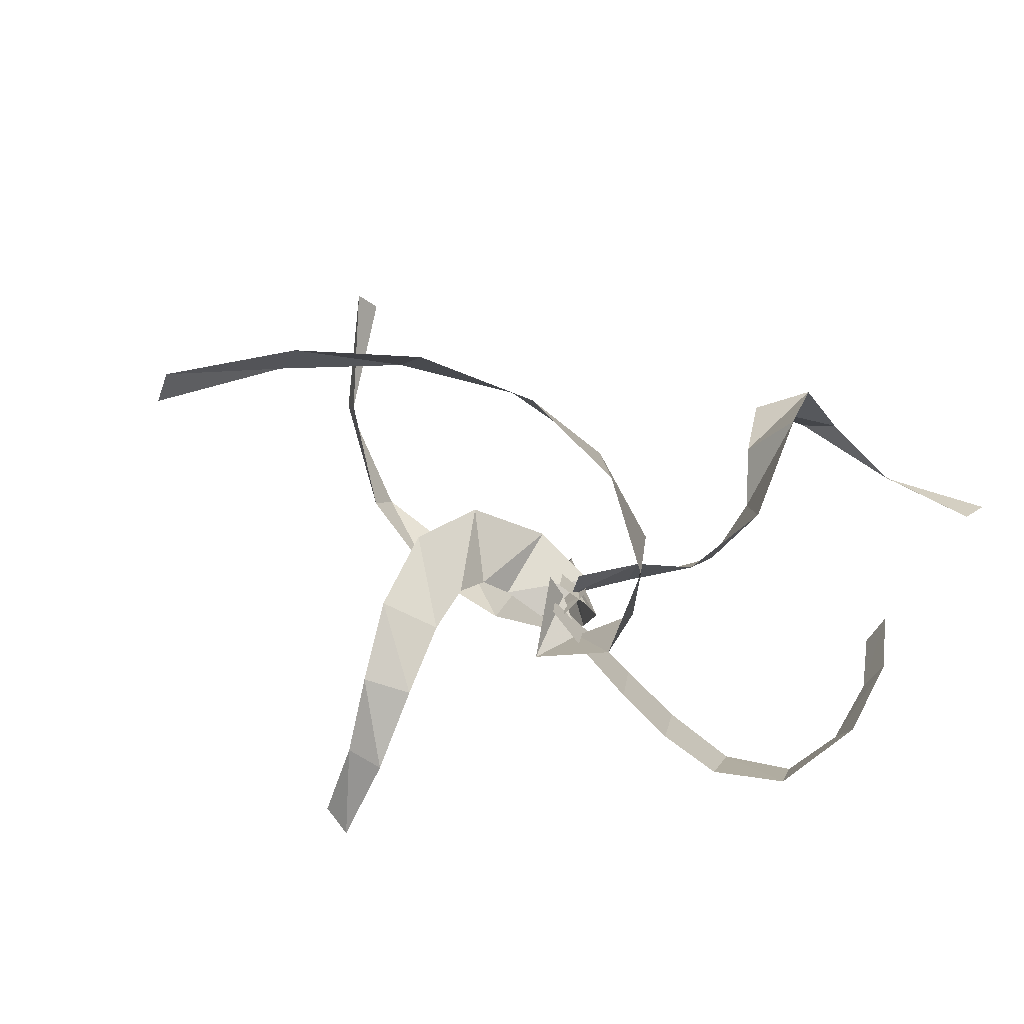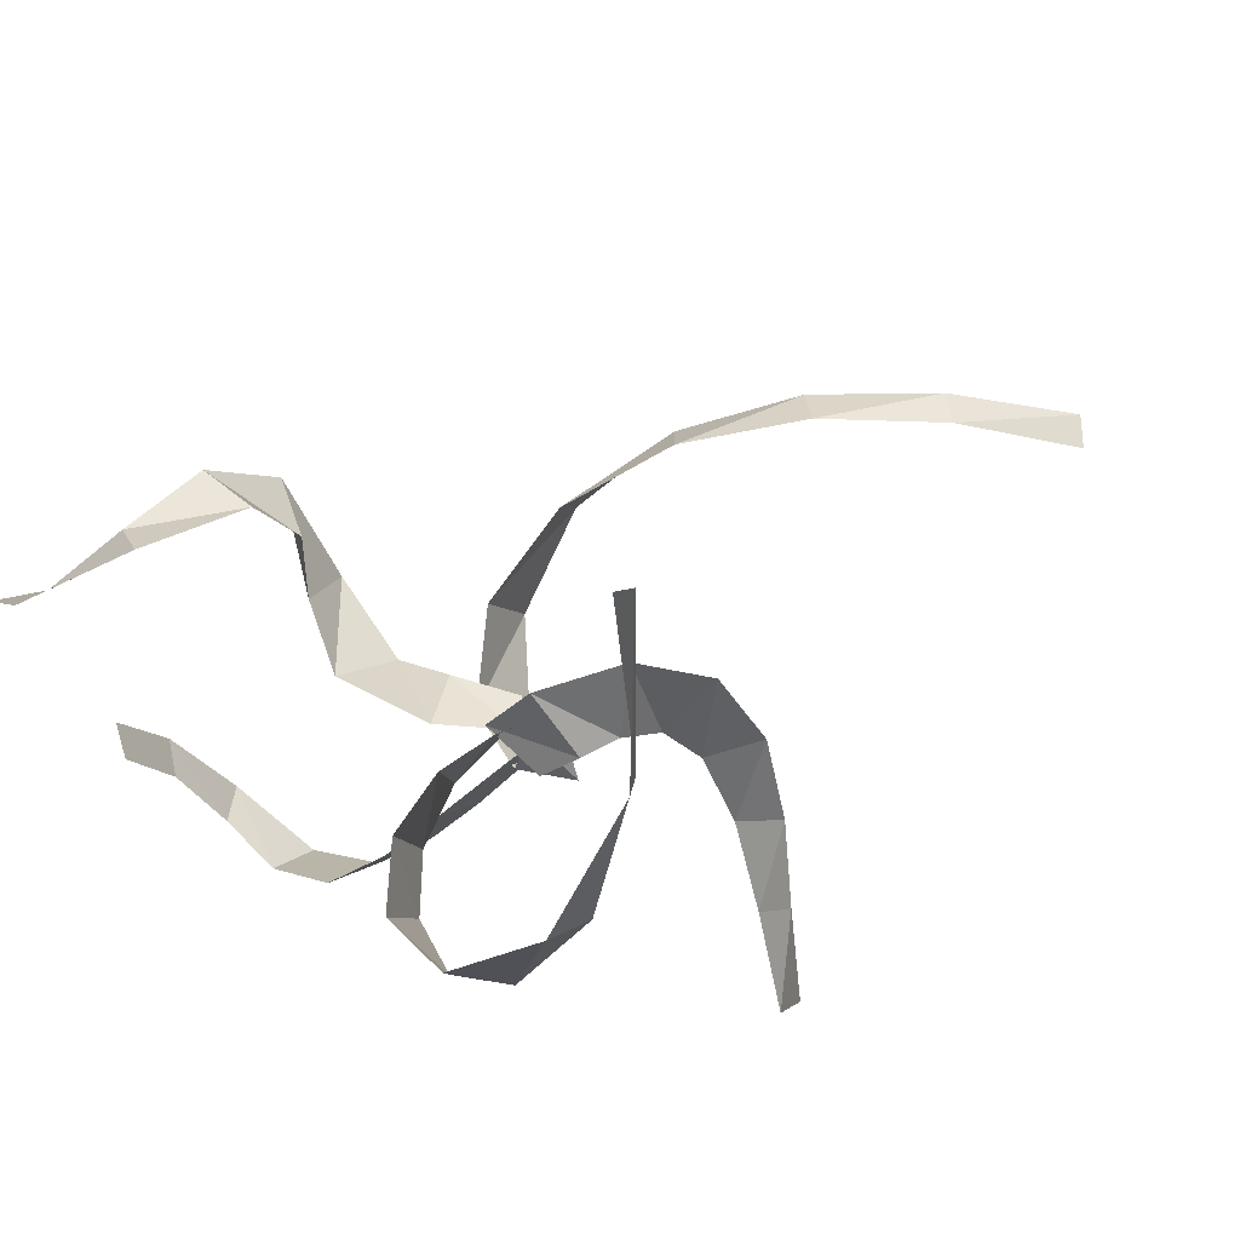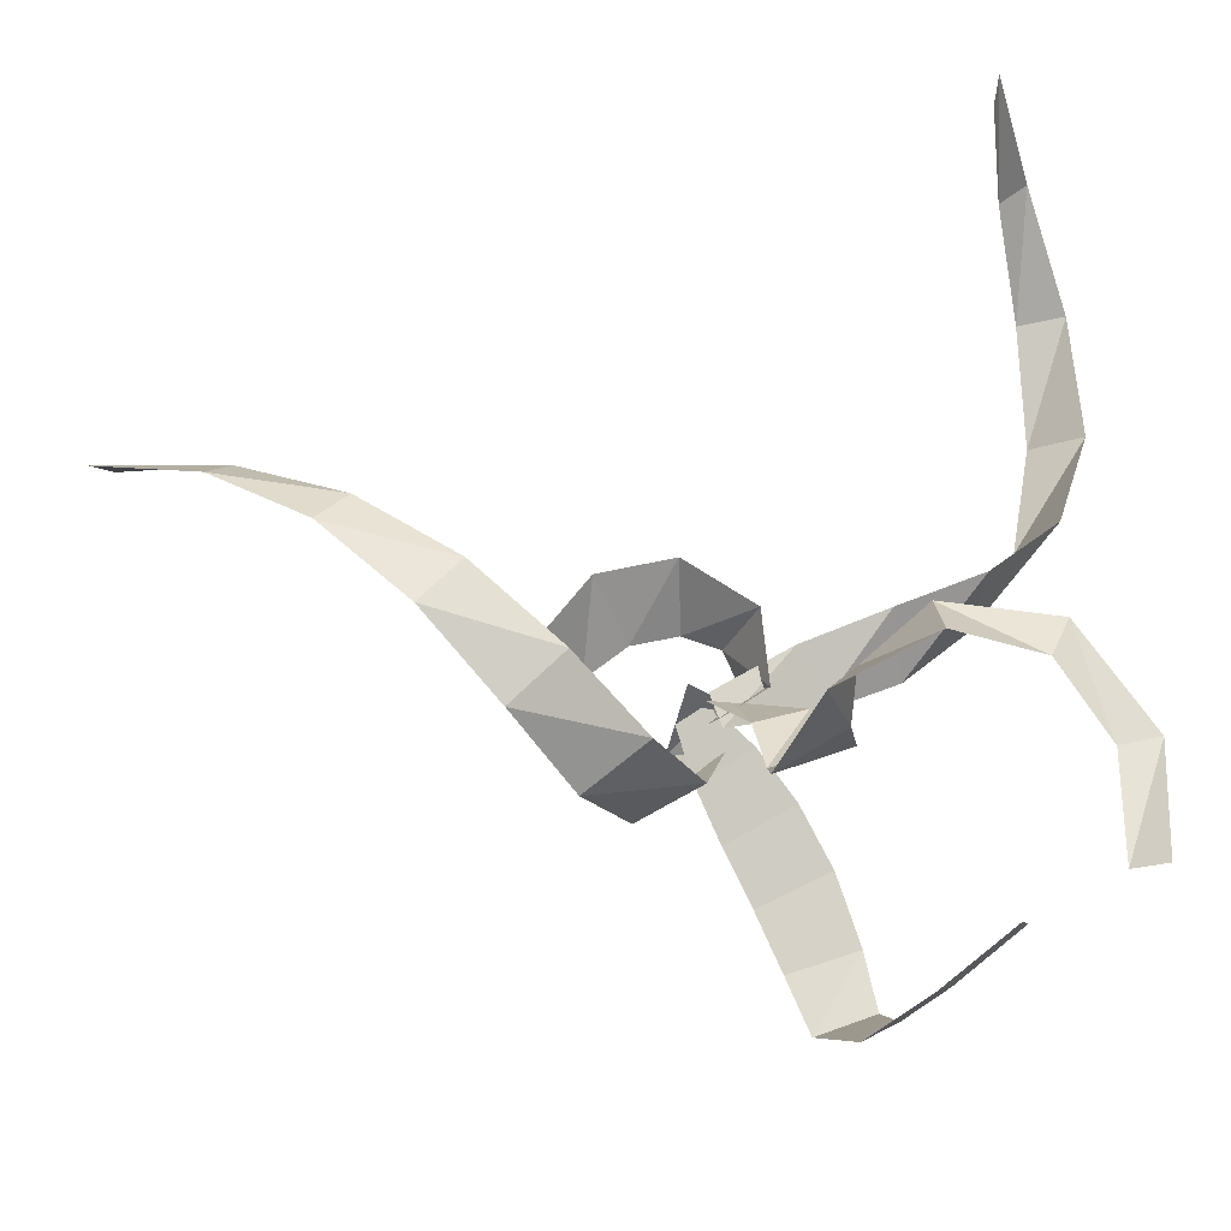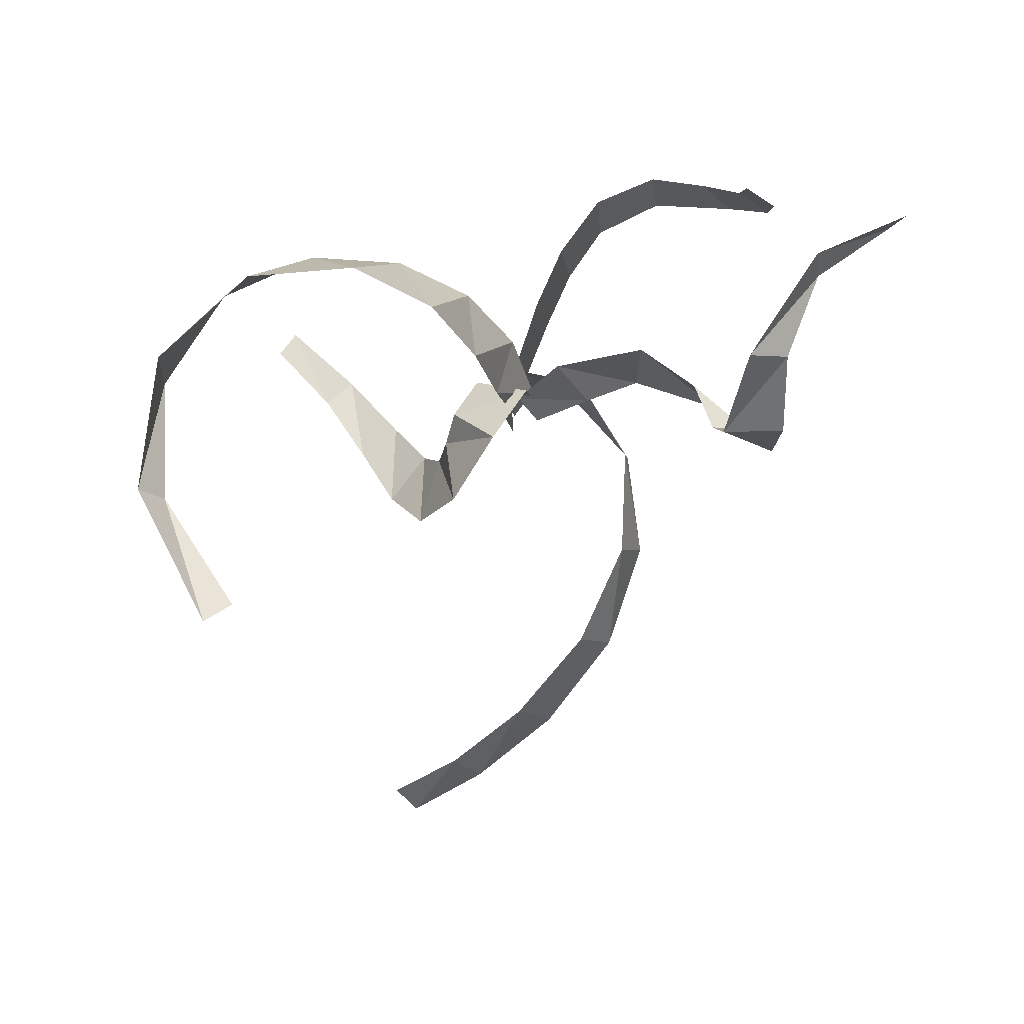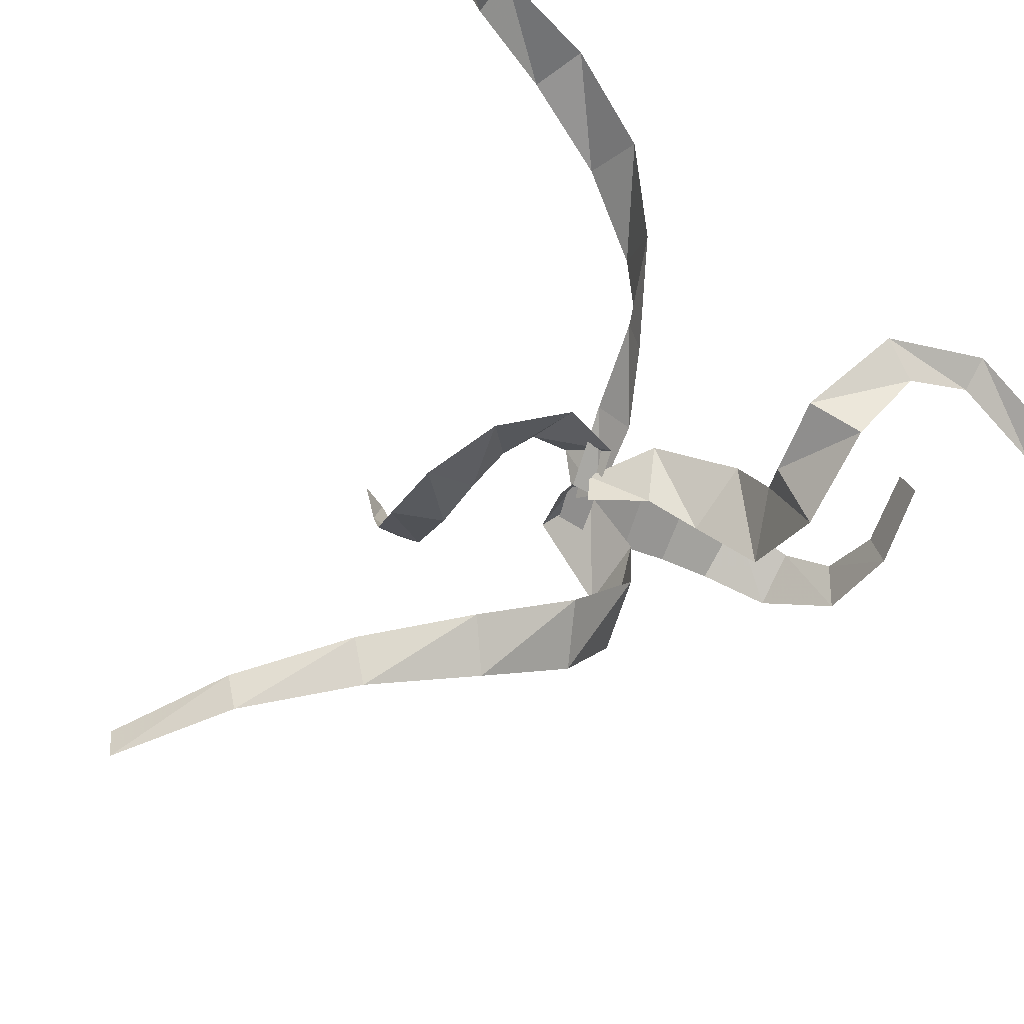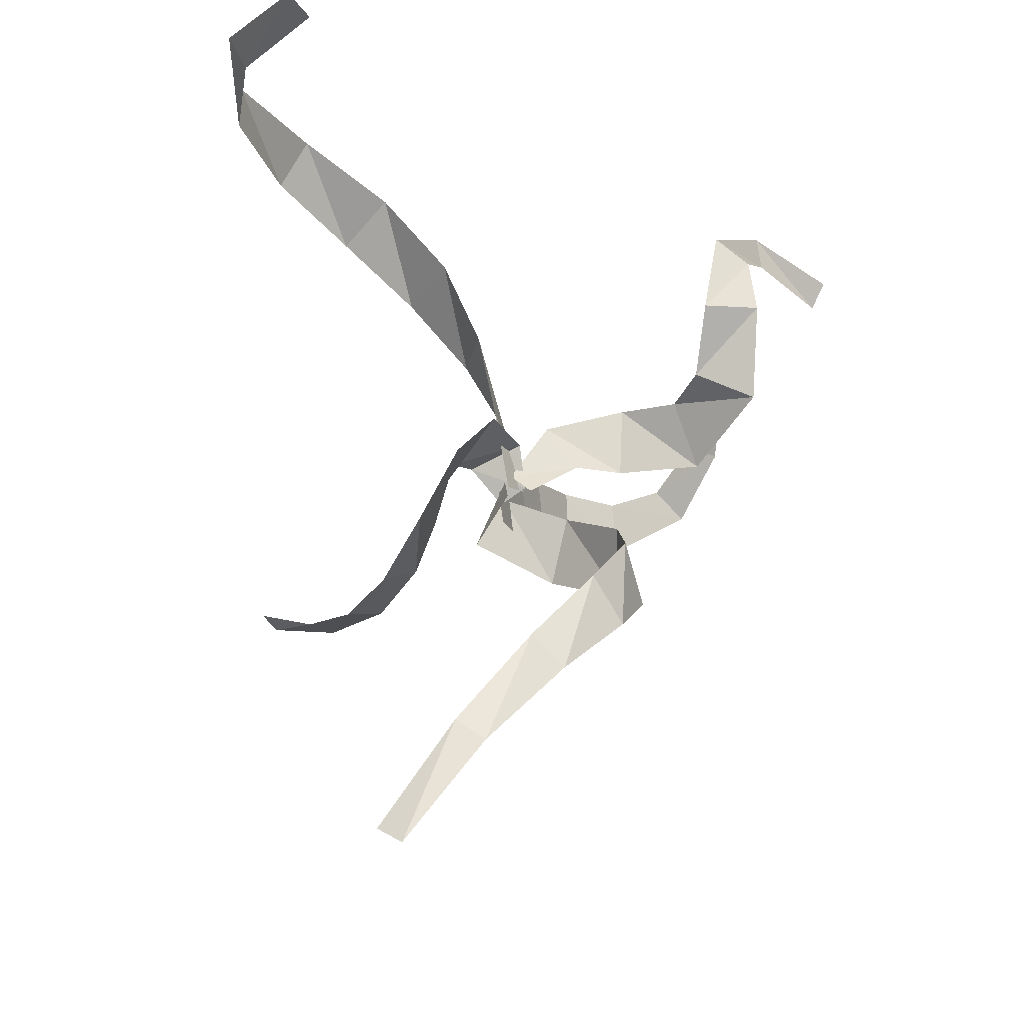
<metadata>
{"format":"obj","ext":"obj","renderer":"f3d","projection":"perspective","resolution":1024,"background":"white","views":[{"elev":-7.1,"azim":-156.6,"up":"+Y"},{"elev":30.5,"azim":43.7,"up":"+Y"},{"elev":34.3,"azim":-93.2,"up":"+Y"},{"elev":52.2,"azim":166.0,"up":"+Z"},{"elev":73.6,"azim":-142.0,"up":"+Y"},{"elev":-32.0,"azim":160.4,"up":"+Z"}]}
</metadata>
<code>
g fx_fbx_helix_09
v 0.00777 -0.02377 0.04024
v 0.03789 -0.2071 -0.09114
v 0.01531 0.02404 -0.04024
v -0.03111 -0.1382 0.05108
v -0.2179 -0.2071 -0.1851
v -0.2252 -0.0892 -0.0128
v -0.3629 -0.00755 -0.3143
v -0.3147 0.1124 -0.1447
v -0.3425 0.2336 -0.4768
v -0.2525 0.3243 -0.3293
v -0.1963 0.4221 -0.6704
v -0.08949 0.4674 -0.554
v 0.01927 0.514 -0.896
v 0.1176 0.5151 -0.8099
v 0.2474 0.5043 -1.153
v 0.324 0.4737 -1.09
v 0.4457 0.4096 -1.443
v 0.5004 0.3556 -1.389
v -0.06009 -0.0233 0.03342
v 0.1015 -0.07541 0.09943
v -0.003365 -0.08954 -0.001413
v -0.02207 0.03316 0.1511
v 0.189 -0.006237 0.05604
v 0.1123 0.1706 0.1366
v 0.2217 0.01629 -0.0432
v 0.2479 0.2279 -0.04636
v 0.2379 -0.01877 -0.1661
v 0.3322 0.1306 -0.2489
v 0.2614 -0.1308 -0.278
v 0.3836 -0.06534 -0.3663
v 0.3154 -0.3147 -0.3384
v 0.4321 -0.2773 -0.3836
v 0.4146 -0.5207 -0.3188
v 0.5047 -0.4705 -0.3314
v 0.5586 -0.7017 -0.2404
v 0.6212 -0.6318 -0.2361
v -0.06445 -0.05202 0.03699
v 0.07782 0.0815 0.2199
v 0.00585 0.003249 0.008313
v -0.004903 -0.06266 0.2658
v 0.1521 0.1312 0.4596
v 0.1235 -0.07406 0.4861
v 0.2741 0.1431 0.7066
v 0.318 -0.06375 0.6794
v 0.4812 0.1461 0.9163
v 0.5654 -0.004132 0.8245
v 0.7672 0.2142 1.026
v 0.8281 0.1422 0.8911
v 1.032 0.4155 1.006
v 1.027 0.3936 0.8769
v 1.145 0.7365 0.8999
v 1.084 0.7163 0.8182
v 1.052 1.088 0.7891
v 0.975 1.039 0.7667
v -0.01021 -0.01638 0.06214
v -0.2032 0.06388 0.08842
v -0.05914 0.02597 -0.005912
v -0.1152 0.03384 0.2336
v -0.3572 0.04957 0.1096
v -0.3497 0.09777 0.3128
v -0.5633 0.1886 0.09466
v -0.4695 0.241 0.2789
v -0.639 0.4661 0.1987
v -0.4741 0.407 0.2847
v -0.6089 0.5922 0.4477
v -0.4489 0.5551 0.4433
v -0.6229 0.523 0.6734
v -0.5064 0.5401 0.7302
v -0.7458 0.3728 0.8022
v -0.73 0.3823 0.9044
v -0.9934 0.2407 0.7916
v -1.023 0.2783 0.8726
v 0.02139 -0.04039 0.009302
v -0.09247 -0.1991 -0.02899
v -0.006713 -0.07958 -0.07128
v -0.04086 -0.1272 0.119
v -0.1798 -0.3145 0.02994
v -0.1236 -0.2359 0.2152
v -0.2784 -0.4291 0.09868
v -0.2294 -0.3586 0.2939
v -0.4022 -0.5291 0.1615
v -0.3764 -0.4803 0.3486
v -0.5903 -0.5567 0.2089
v -0.5601 -0.518 0.3657
v -0.7727 -0.4101 0.2917
v -0.6914 -0.4271 0.3925
v -0.8241 -0.2218 0.4461
v -0.7493 -0.2772 0.4923
v -0.7796 -0.07153 0.6291
v -0.7144 -0.1324 0.6584
g fx_fbx_helix_09_0
f 3 2 1
f 2 4 1
f 2 5 4
f 5 6 4
f 5 7 6
f 7 8 6
f 7 9 8
f 9 10 8
f 9 11 10
f 11 12 10
f 11 13 12
f 13 14 12
f 13 15 14
f 15 16 14
f 15 17 16
f 17 18 16
f 21 20 19
f 20 22 19
f 20 23 22
f 23 24 22
f 23 25 24
f 25 26 24
f 25 27 26
f 27 28 26
f 27 29 28
f 29 30 28
f 29 31 30
f 31 32 30
f 31 33 32
f 33 34 32
f 33 35 34
f 35 36 34
f 39 38 37
f 38 40 37
f 38 41 40
f 41 42 40
f 41 43 42
f 43 44 42
f 43 45 44
f 45 46 44
f 45 47 46
f 47 48 46
f 47 49 48
f 49 50 48
f 49 51 50
f 51 52 50
f 51 53 52
f 53 54 52
f 57 56 55
f 56 58 55
f 56 59 58
f 59 60 58
f 59 61 60
f 61 62 60
f 61 63 62
f 63 64 62
f 63 65 64
f 65 66 64
f 65 67 66
f 67 68 66
f 67 69 68
f 69 70 68
f 69 71 70
f 71 72 70
f 75 74 73
f 74 76 73
f 74 77 76
f 77 78 76
f 77 79 78
f 79 80 78
f 79 81 80
f 81 82 80
f 81 83 82
f 83 84 82
f 83 85 84
f 85 86 84
f 85 87 86
f 87 88 86
f 87 89 88
f 89 90 88

</code>
